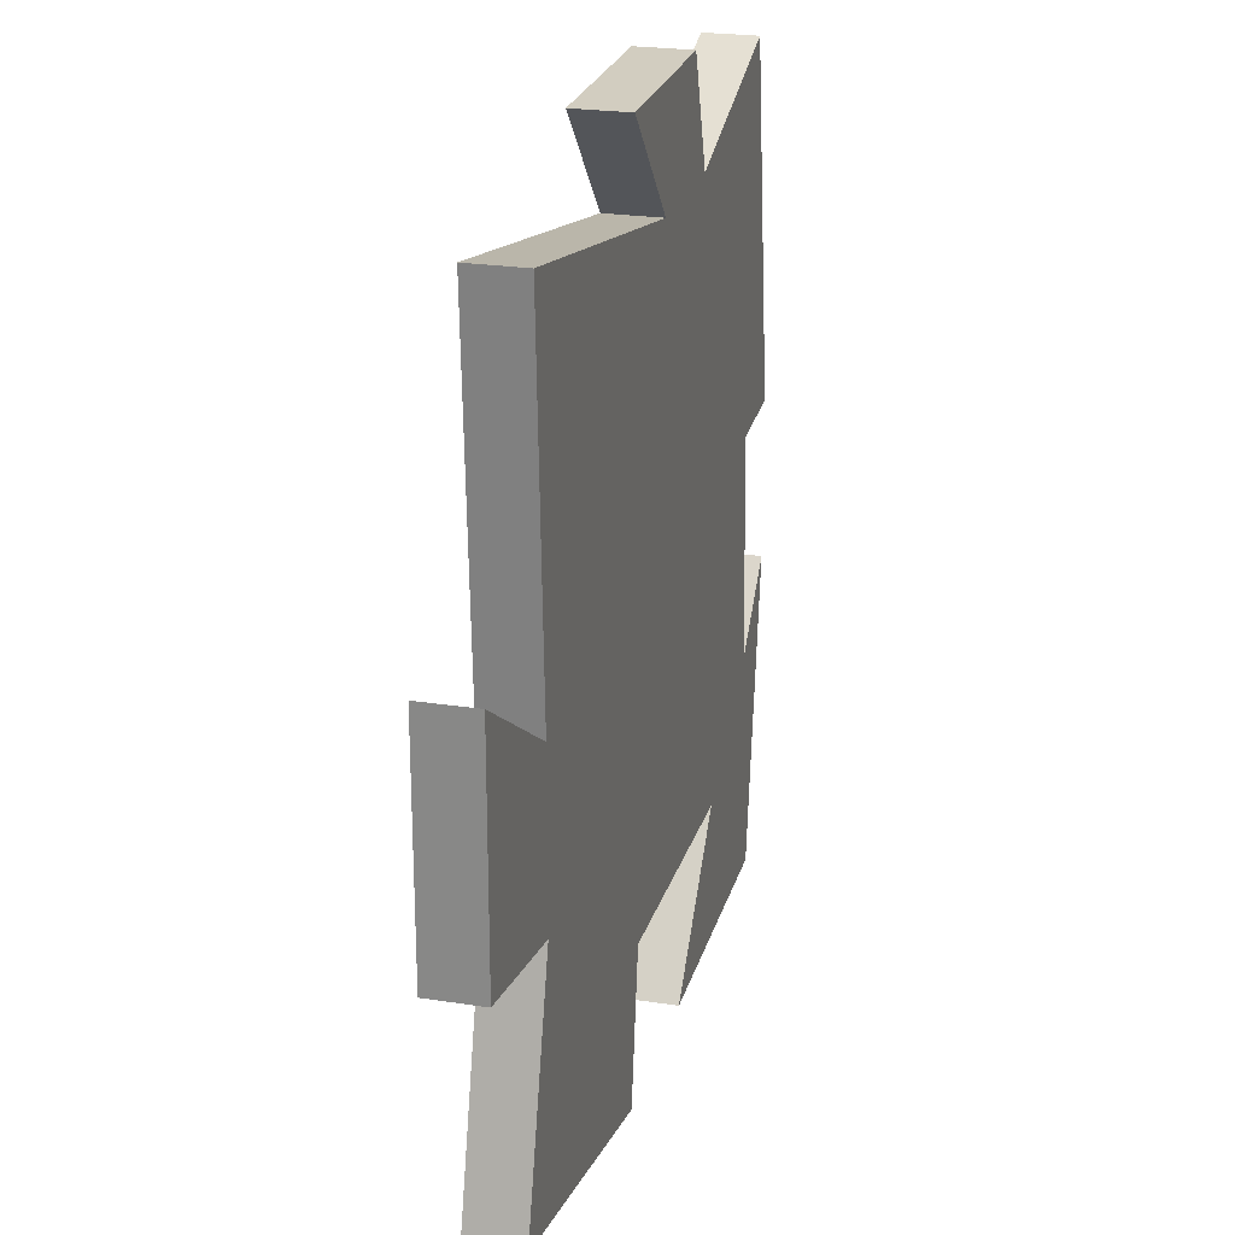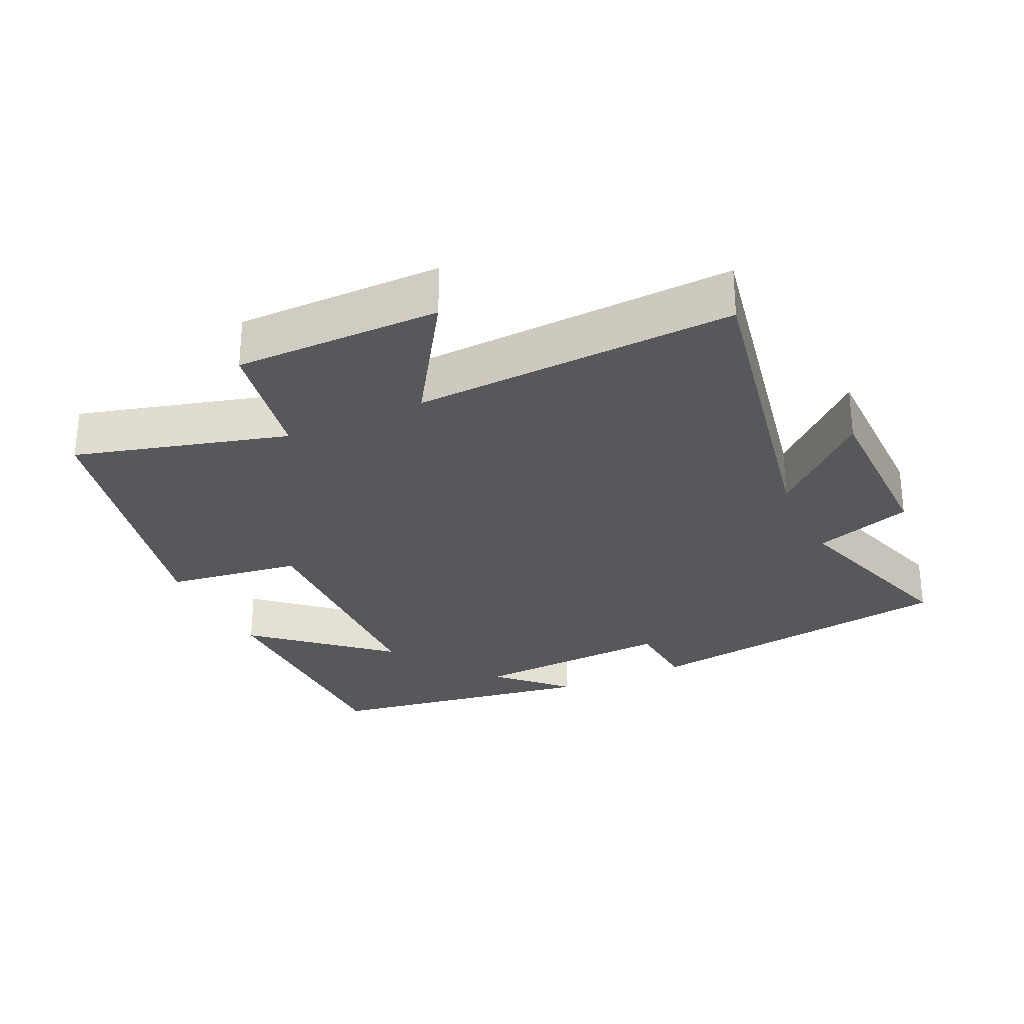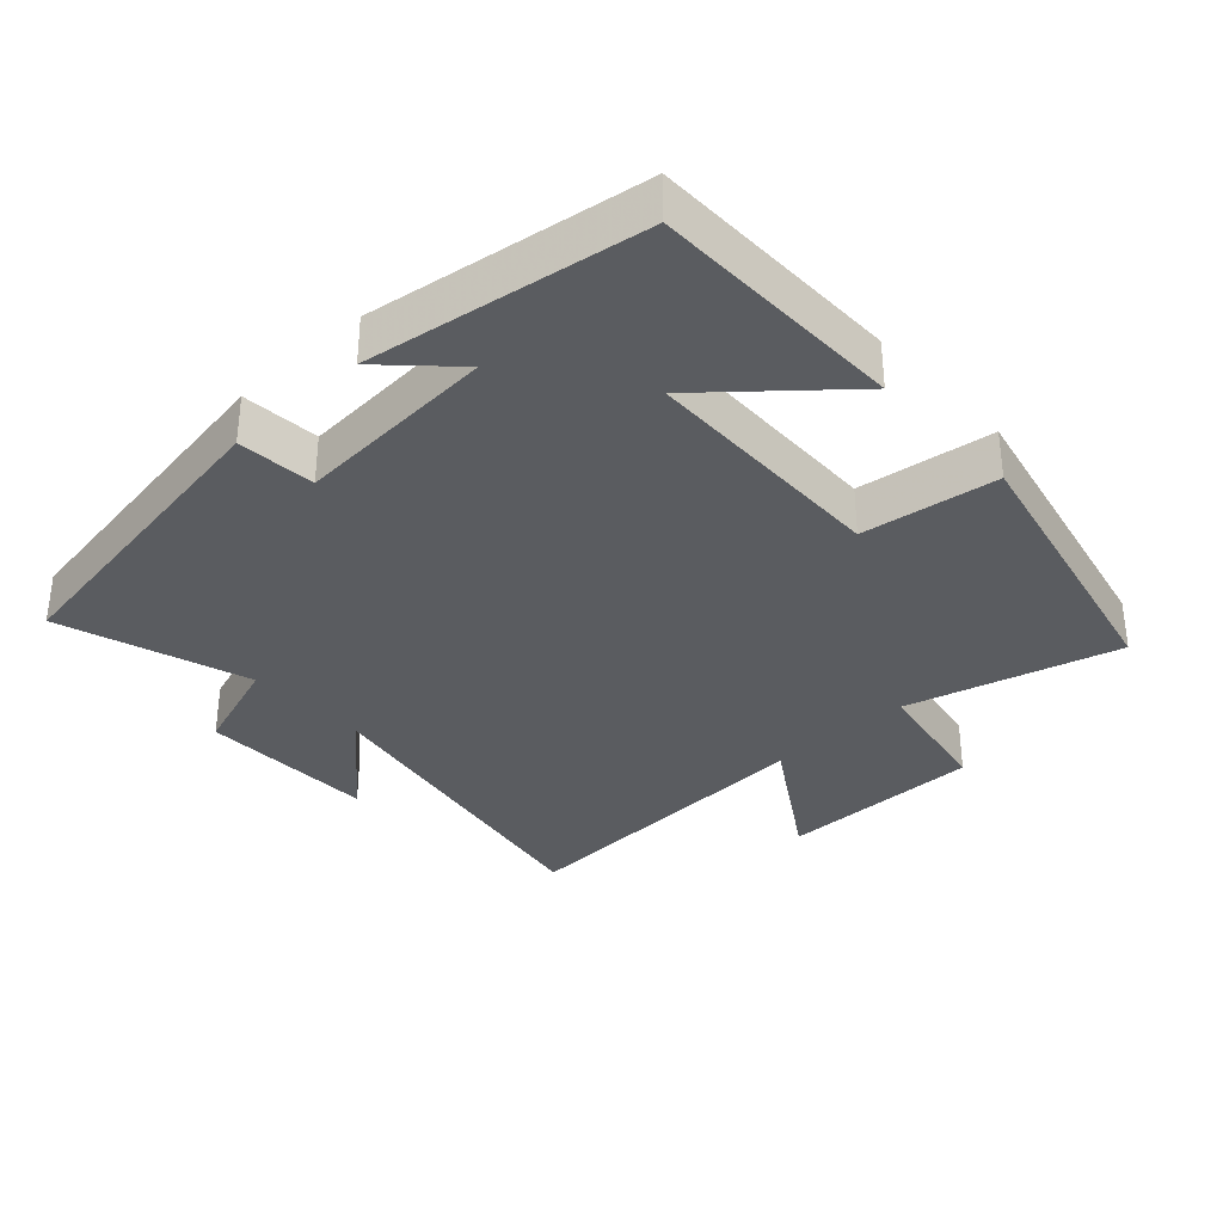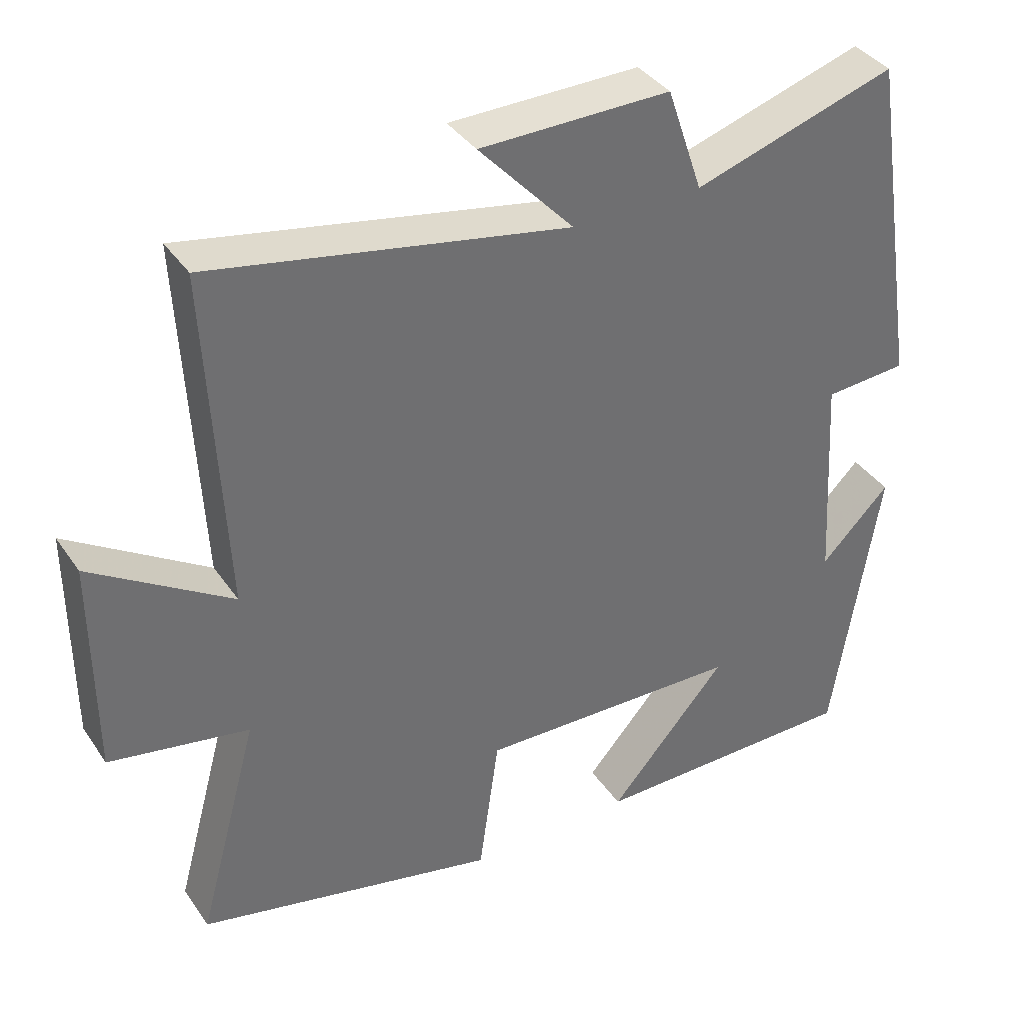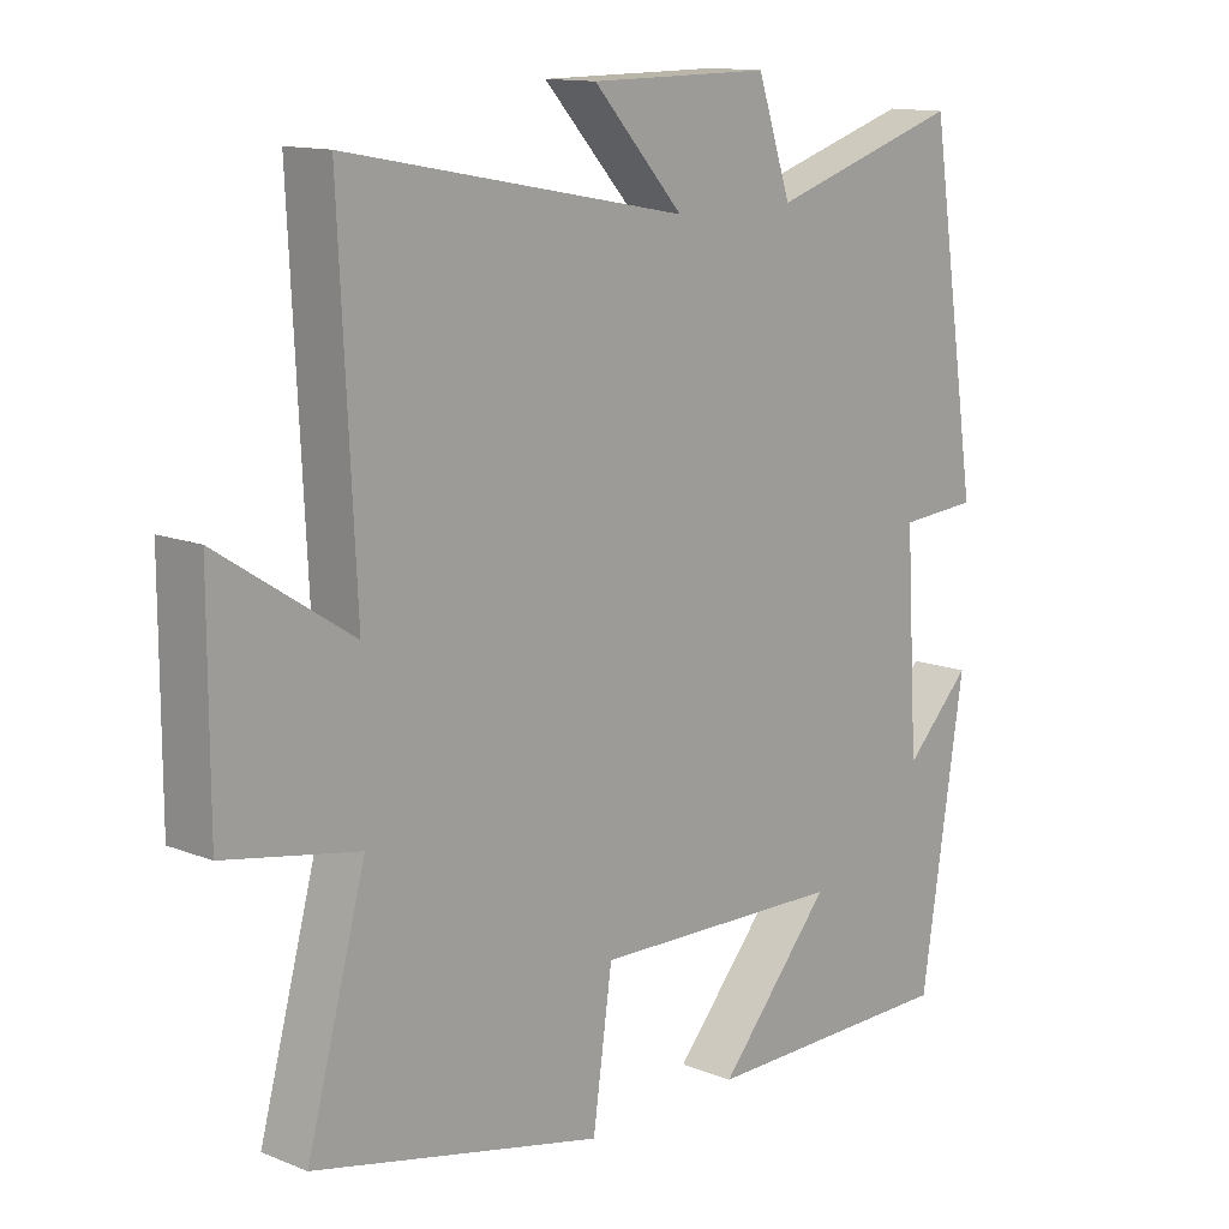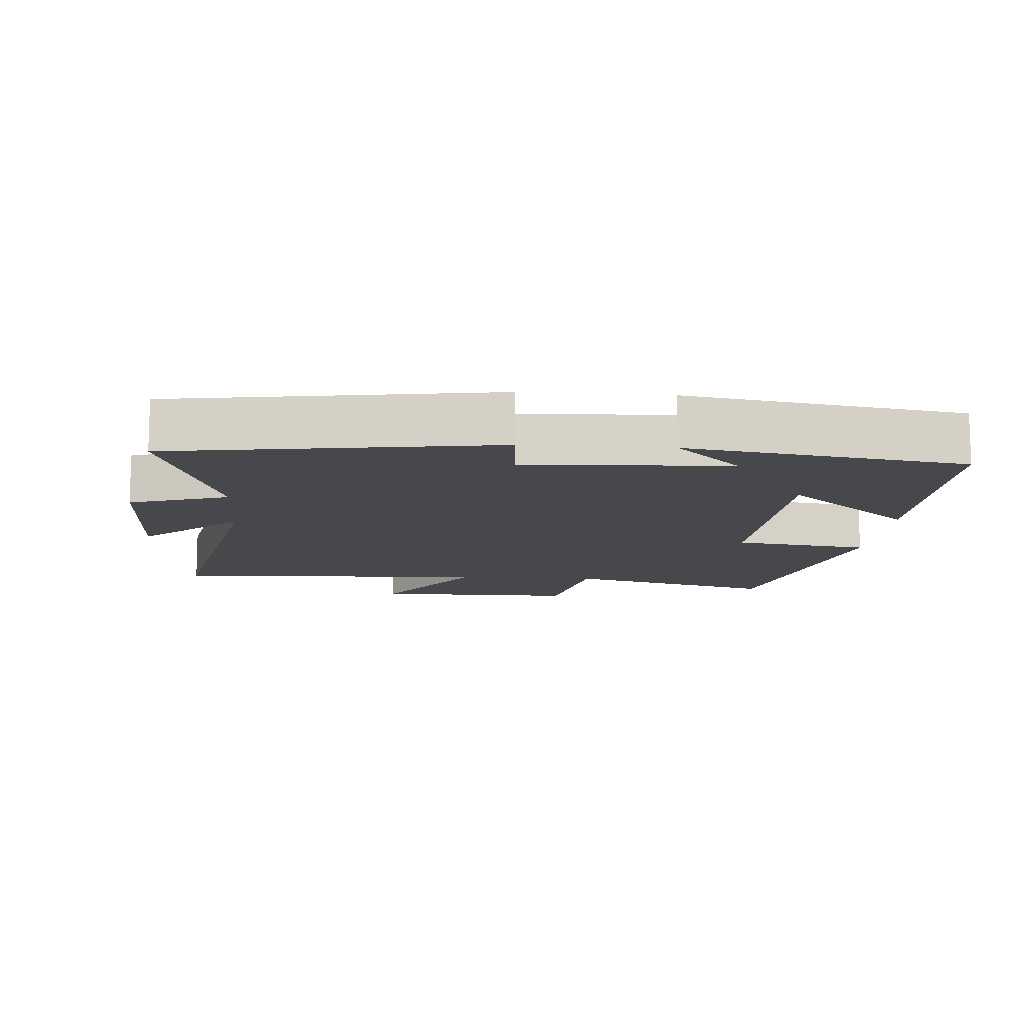
<metadata>
{"format":"obj","ext":"obj","renderer":"f3d","projection":"perspective","resolution":1024,"background":"white","views":[{"elev":24.0,"azim":-75.5,"up":"+Z"},{"elev":-28.2,"azim":-64.9,"up":"+Y"},{"elev":-33.8,"azim":133.1,"up":"+Y"},{"elev":37.9,"azim":-30.5,"up":"+Z"},{"elev":13.1,"azim":-47.7,"up":"+Z"},{"elev":-11.6,"azim":85.5,"up":"+Y"}]}
</metadata>
<code>
v -0.585 0.07 -0.403
v -0.5 0.07 -0.092
v -0.692 0.07 -0.056
v -0.692 0.07 0.246
v -0.5 0.07 0.122
v -0.523 0.07 0.594
v -0.032 0.07 0.5
v -0.163 0.07 0.643
v 0.099 0.07 0.645
v 0.148 0.07 0.5
v 0.427 0.07 0.587
v 0.5 0.07 0.115
v 0.386 0.07 0.107
v 0.404 0.07 -0.191
v 0.5 0.07 -0.095
v 0.437 0.07 -0.5
v 0.062 0.07 -0.5
v 0.226 0.07 -0.313
v -0.14 0.07 -0.301
v -0.168 0.07 -0.5
v -0.585 0 -0.403
v -0.5 0 -0.092
v -0.692 0 -0.056
v -0.692 0 0.246
v -0.5 0 0.122
v -0.523 0 0.594
v -0.032 0 0.5
v -0.163 0 0.643
v 0.099 0 0.645
v 0.148 0 0.5
v 0.427 0 0.587
v 0.5 0 0.115
v 0.386 0 0.107
v 0.404 0 -0.191
v 0.5 0 -0.095
v 0.437 0 -0.5
v 0.062 0 -0.5
v 0.226 0 -0.313
v -0.14 0 -0.301
v -0.168 0 -0.5
f 19 20 1 2
f 18 19 2
f 16 17 18
f 14 15 16
f 14 16 18
f 13 14 18 2
f 10 11 12 13
f 7 8 9 10
f 7 10 13 2
f 5 6 7
f 2 3 4 5
f 2 5 7
f 22 21 40 39
f 22 39 38
f 38 37 36
f 36 35 34
f 38 36 34
f 22 38 34 33
f 33 32 31 30
f 30 29 28 27
f 22 33 30 27
f 27 26 25
f 25 24 23 22
f 27 25 22
f 1 21 22 2
f 2 22 23 3
f 3 23 24 4
f 4 24 25 5
f 5 25 26 6
f 6 26 27 7
f 7 27 28 8
f 8 28 29 9
f 9 29 30 10
f 10 30 31 11
f 11 31 32 12
f 12 32 33 13
f 13 33 34 14
f 14 34 35 15
f 15 35 36 16
f 16 36 37 17
f 17 37 38 18
f 18 38 39 19
f 19 39 40 20
f 20 40 21 1

</code>
